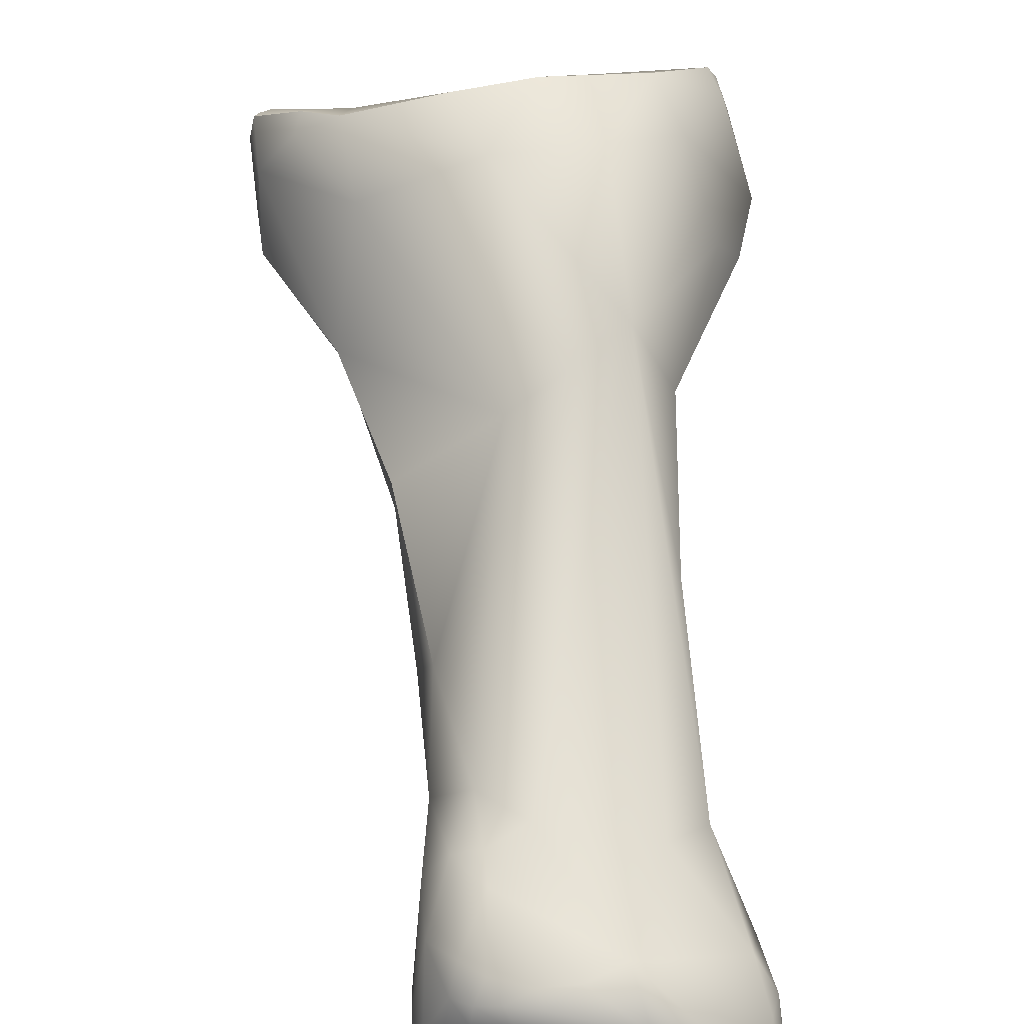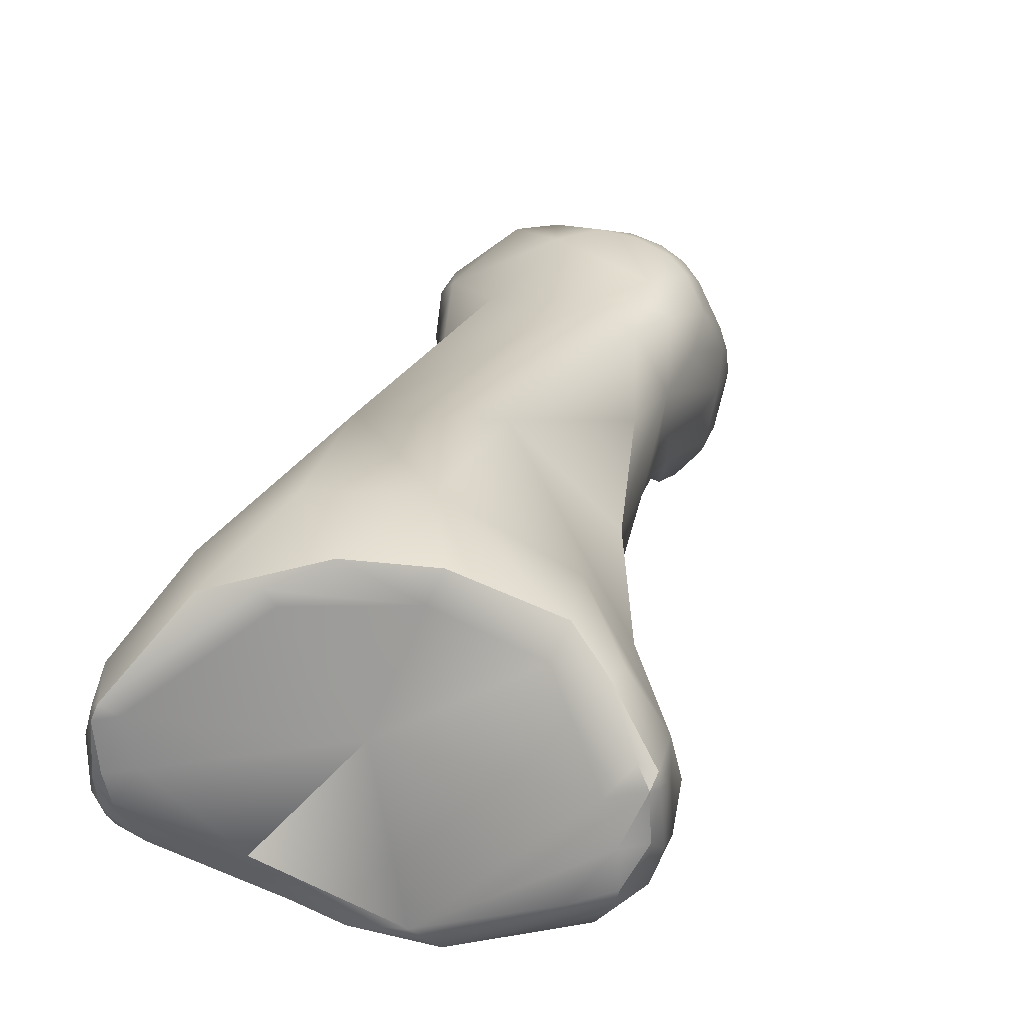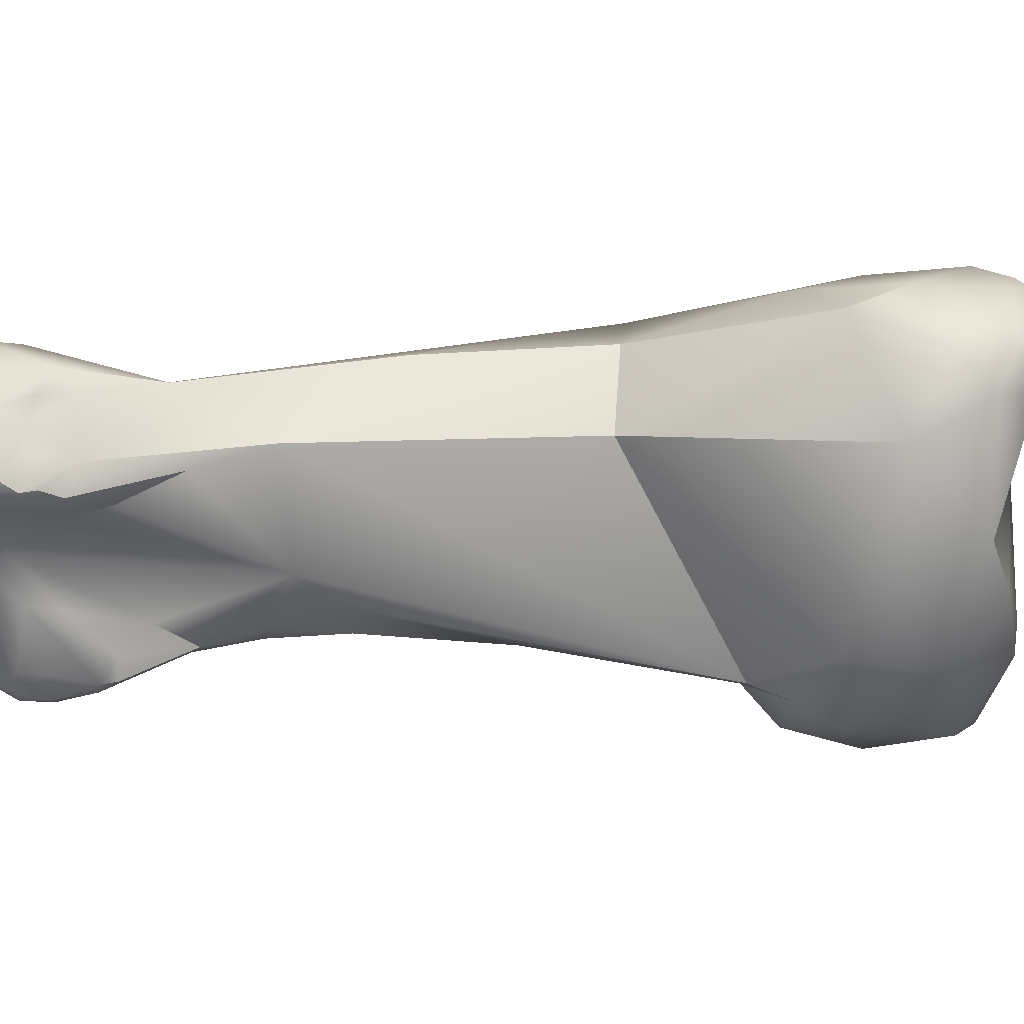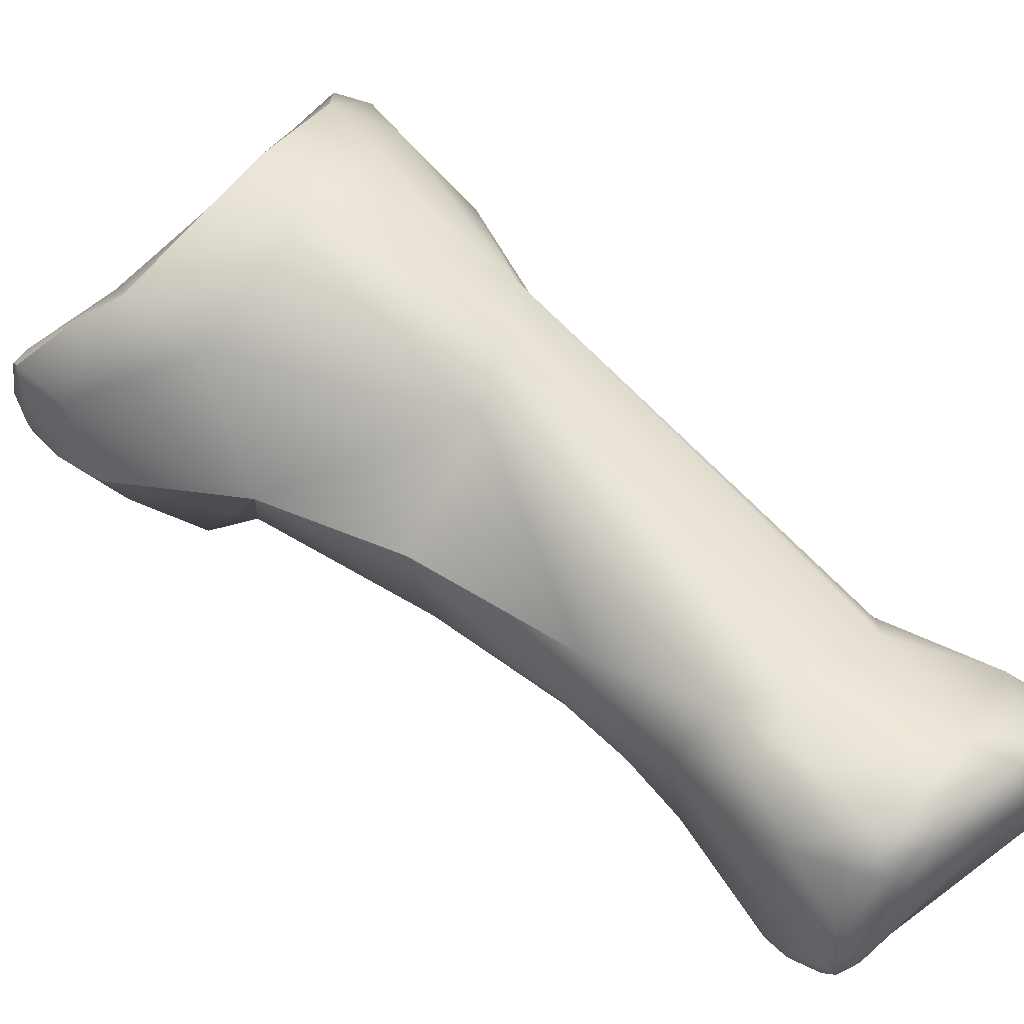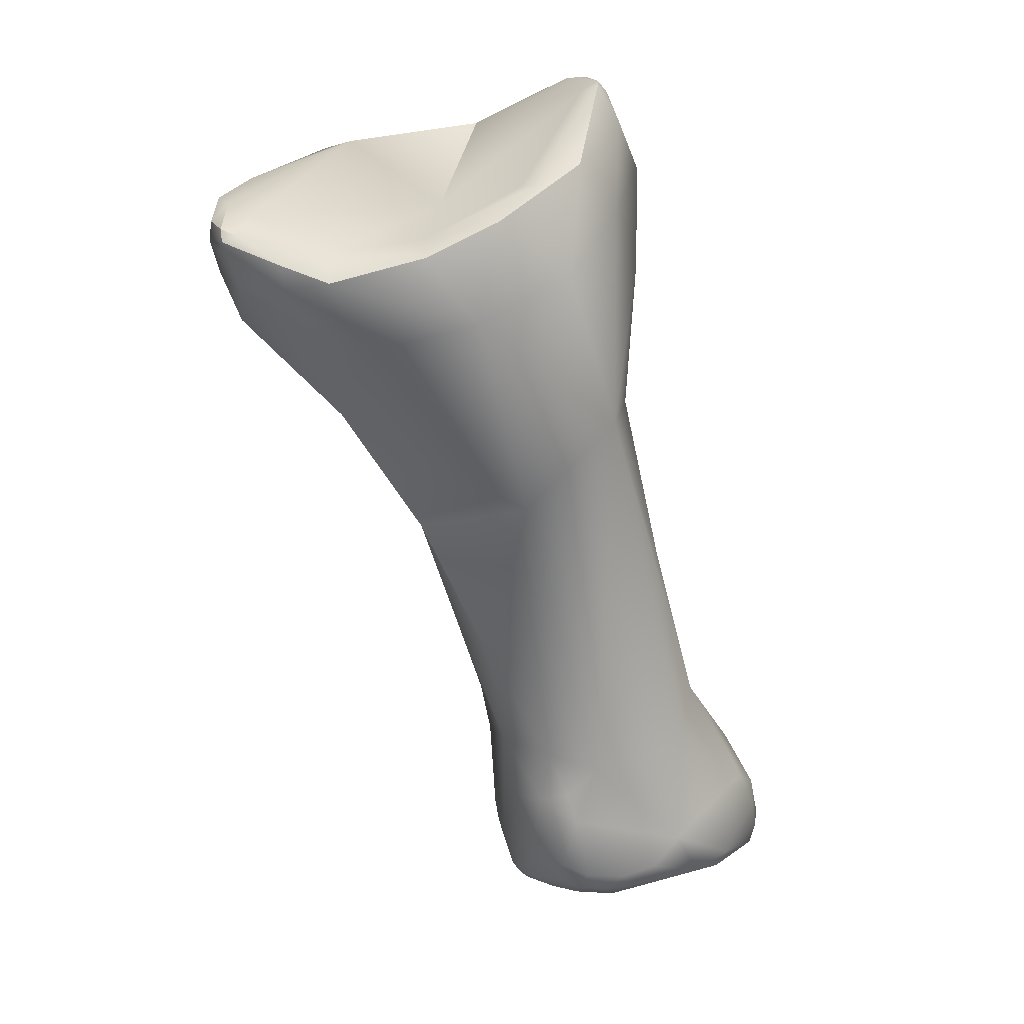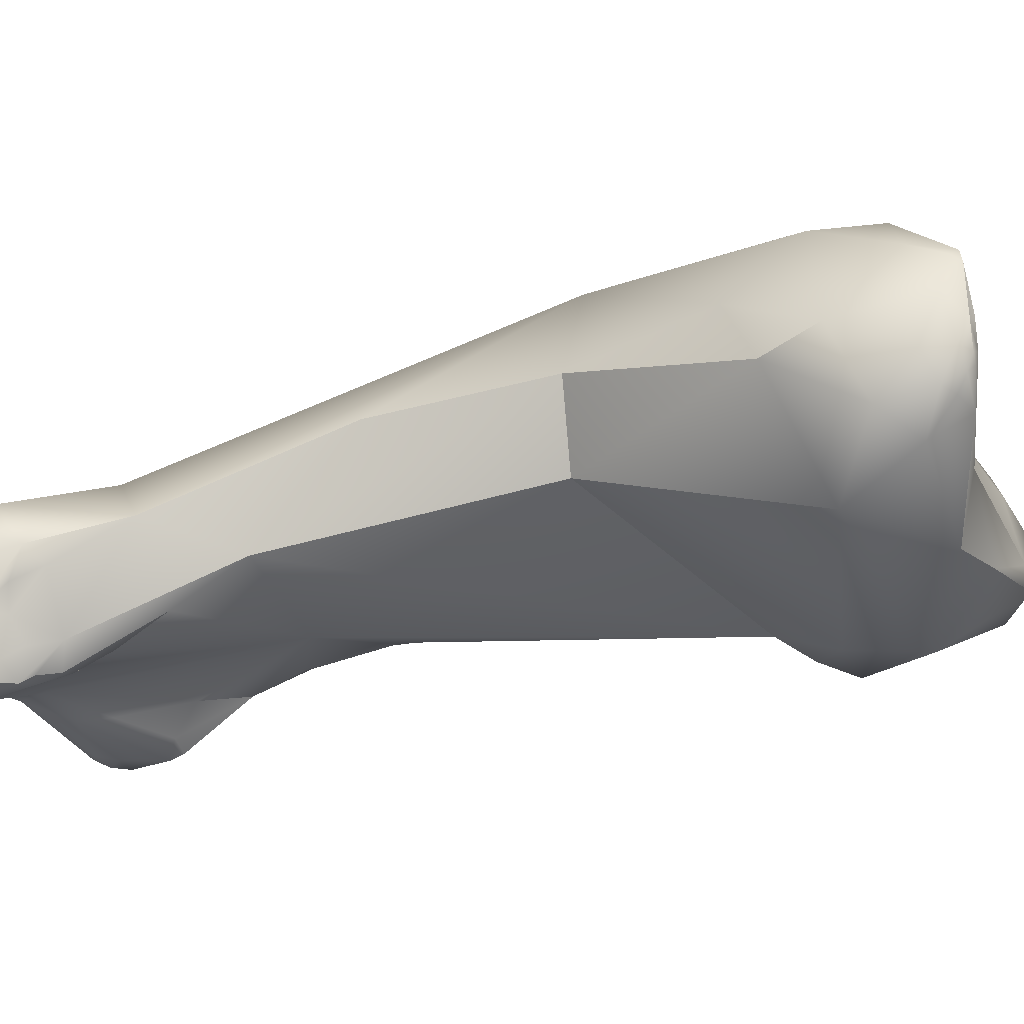
<metadata>
{"format":"obj","ext":"obj","renderer":"f3d","projection":"perspective","resolution":1024,"background":"white","views":[{"elev":60.9,"azim":13.5,"up":"+Z"},{"elev":33.8,"azim":-148.2,"up":"+Z"},{"elev":-53.6,"azim":105.1,"up":"+Z"},{"elev":54.4,"azim":-30.1,"up":"+Z"},{"elev":13.3,"azim":-14.3,"up":"+Y"},{"elev":-26.6,"azim":123.7,"up":"+Z"}]}
</metadata>
<code>
v 125.6 -155.6 1.125
v 125.7 -155.4 0.316
v 125.7 -155.5 3.158
v 125.6 -155.8 2.657
v 125.6 -155.5 2.759
v 125.7 -155.2 2.878
v 126.1 -155.3 3.327
v 126.2 -156.9 2.899
v 125.6 -155.1 1.683
v 127.2 -156.1 4.519
v 127.2 -156.7 4.403
v 128.3 -156.5 5.225
v 125.9 -154.5 0.7184
v 126.6 -154.9 2.507
v 126.1 -154.6 1.651
v 128.4 -155.8 4.604
v 126.5 -158 0.8896
v 125.9 -156.6 0.6576
v 129.2 -158.5 4.73
v 132.2 -157.6 6.289
v 126.1 -154.5 0.1021
v 126.9 -154 0.235
v 126.8 -155 -0.9725
v 130.8 -155.8 5.985
v 131 -155.3 5.272
v 132.8 -154.8 6.033
v 128.9 -159.8 -0.04234
v 128.6 -159 -1.434
v 129.7 -159.7 -0.8461
v 129.2 -160.8 1.578
v 127.2 -157.2 -1.26
v 132.2 -154.7 1.74
v 134.9 -156.4 6.077
v 129.4 -153.3 -1.572
v 130.1 -153.1 -1.234
v 133.7 -154 5.032
v 134.1 -153.9 5.37
v 135.4 -153.4 5.16
v 131.5 -164.2 1.808
v 134 -163.3 4.46
v 130.1 -159.5 -1.39
v 129.2 -157.7 -2.569
v 131.4 -157.1 -2.816
v 130 -158.5 -2.255
v 136.4 -160.7 5.235
v 130.7 -155.1 -3.098
v 131.7 -153.1 -1.957
v 133.8 -152.5 -0.5507
v 133.3 -153.2 -2.056
v 136.5 -154.8 4.867
v 136.2 -151.2 0.7566
v 136 -151.5 2.917
v 136.4 -151.3 3.186
v 135.8 -151.6 1.578
v 136.6 -151.2 2.777
v 136.7 -151.5 2.982
v 137 -152.4 3.375
v 136.4 -151.2 1.528
v 136.6 -151.2 1.301
v 137.1 -151.6 1.984
v 133.1 -168.1 0.1448
v 133.4 -168.2 -0.7224
v 133.6 -168.6 1.794
v 131.9 -164.6 -0.5442
v 136.5 -161.1 0.512
v 137.6 -160.6 2.562
v 136.4 -154.6 -2.033
v 138.2 -155.3 0.9607
v 137.8 -156.4 2.875
v 135.7 -151.6 -0.3359
v 136.3 -151.2 0.3908
v 136.5 -151.2 0.6224
v 136.5 -151.4 0.181
v 136.9 -151.4 0.6966
v 136.5 -151.6 -0.2649
v 136.9 -151.8 -0.1536
v 136.4 -152.5 -1.05
v 137.4 -153.1 -0.4175
v 137.4 -152 0.585
v 138.2 -153.8 1.391
v 135.9 -176.1 1.522
v 136.5 -176.3 1.9
v 134.6 -173.3 0.9998
v 135.1 -174.9 1.341
v 136.2 -173.8 2.509
v 135.9 -175.4 2.061
v 136.6 -175.7 2.305
v 133.9 -170.2 -0.7414
v 134.1 -170.1 -1.148
v 134.4 -171.8 -1.377
v 134.8 -171.4 -1.799
v 134.2 -171.4 0.9204
v 135.2 -173.1 2.097
v 135.3 -171.6 2.322
v 135.9 -173 2.413
v 136.8 -172.1 2.582
v 134.4 -167.9 -1.099
v 134.6 -170 -1.392
v 135.8 -168.8 -1.25
v 138.7 -165.4 2.312
v 135.2 -176.6 -1.893
v 134.9 -175.6 -2.529
v 135.1 -175.6 -2.842
v 135.7 -175.7 -2.798
v 135 -175.9 -0.3179
v 135.4 -176.5 0.01716
v 135.9 -176.7 0.6495
v 134.8 -175.3 -1.162
v 135.2 -176.7 -0.702
v 135.1 -176.6 -1.366
v 135.5 -176.9 -0.8267
v 135.3 -176.9 -1.55
v 135.5 -176.7 -1.985
v 135.9 -177 -1.352
v 136.3 -176.7 -1.793
v 136.5 -176.6 1.472
v 137.1 -176.2 2.219
v 136.7 -176.9 0.7768
v 137.6 -176.6 1.831
v 134.8 -174.8 -2.425
v 134.9 -174.8 -2.864
v 135.1 -173.6 -3.069
v 135.4 -173.4 -3.258
v 135.3 -173.1 -3.096
v 135.2 -174.9 -3.097
v 135.5 -175.3 -3.041
v 136.1 -175.2 -2.986
v 135.9 -174.6 -3.163
v 137.7 -175.8 2.514
v 138.1 -176.2 2.358
v 138.7 -175.5 2.619
v 139.6 -174.7 2.423
v 136 -172.1 -2.183
v 135.8 -172.9 -2.916
v 139.7 -171.7 1.983
v 138.9 -168.3 -0.4555
v 137.2 -173.7 -2.668
v 137.6 -174.5 -2.728
v 138.7 -175.3 -2.396
v 138.9 -174.4 -2.458
v 139.7 -176.1 -1.649
v 140.3 -176 2.071
v 141.4 -175.6 1.843
v 140.3 -176.5 0.8463
v 141.2 -176.2 1.413
v 139.3 -171.9 -2.115
v 139.4 -172.9 -2.272
v 139.8 -172.7 -2.703
v 142.1 -173.4 0.9496
v 139.5 -170.1 -1.594
v 140.5 -170.4 0.4925
v 141.6 -172.1 -0.7195
v 139.8 -175.2 -2.525
v 141.8 -175.2 -3.059
v 142.3 -175.8 -2.138
v 142.3 -176.2 -0.2977
v 142.8 -176.1 0.1156
v 143.2 -175.8 -0.5093
v 140.3 -172.5 -2.867
v 140.3 -173.1 -2.985
v 140.7 -173 -2.975
v 141.2 -172.9 -2.438
v 140.9 -173.3 -3.152
v 140.9 -174.3 -3.365
v 141.5 -173.4 -2.757
v 141.8 -174.5 -3.546
v 142.1 -174 -3.322
v 142 -172.8 -1.121
v 141.6 -173.1 -1.75
v 142.3 -173.5 -1.782
v 143.1 -174.5 -0.9065
v 143 -174.7 -1.997
v 142.8 -174.5 0.5363
v 142.8 -173.9 0.2241
v 143 -175.5 0.2055
v 143.2 -175.1 -0.2016
v 140.8 -172.1 -2.326
v 142.1 -172.4 -0.3041
v 143 -175.7 -1.846
v 142.4 -174.8 -3.375
v 142.7 -175.2 -2.944
v 143.2 -175.4 -1.863
v 142.8 -174.9 -2.883
v 142.6 -174.5 -3.098
v 125.7 -155.5 3.158
v 125.7 -155.2 2.878
v 125.7 -155.2 2.878
v 127.2 -156.1 4.519
v 128.3 -156.5 5.225
v 125.9 -154.5 0.7184
v 130.8 -155.8 5.985
v 129.7 -159.7 -0.8461
v 129.3 -160.7 1.628
v 129.3 -160.7 1.628
v 131.5 -164.2 1.806
v 130.1 -159.5 -1.39
v 130.1 -159.5 -1.39
v 130 -158.5 -2.255
v 131.7 -153.1 -1.957
v 133.8 -152.5 -0.5507
v 133.3 -153.2 -2.056
v 136.4 -151.3 3.186
v 136.5 -161.1 0.512
v 136.5 -161.1 0.512
v 136.5 -161.1 0.512
v 137.6 -160.6 2.562
v 137.6 -160.6 2.562
v 138.2 -155.3 0.9607
v 134.8 -171.4 -1.799
v 138.7 -165.4 2.312
v 135.3 -173.1 -3.096
v 138.9 -168.3 -0.4555
v 139.3 -171.9 -2.115
v 139.5 -170.1 -1.594
v 140.5 -170.4 0.4925
v 143.2 -175.8 -0.5093
v 140.3 -172.5 -2.867
v 140.7 -173 -2.975
v 140.9 -173.3 -3.152
v 141.8 -174.5 -3.546
v 142.1 -174 -3.322
v 143 -175.7 -1.846
v 142.4 -174.8 -3.375
v 142.7 -175.2 -2.944
v 125.7 -155.2 2.878
v 125.6 -155.1 1.683
v 126.5 -158 0.8896
v 132.8 -154.8 6.033
v 135.4 -153.4 5.16
v 136.6 -151.2 2.777
v 136.6 -151.2 2.777
v 136.4 -151.2 1.528
v 136.6 -151.2 1.301
v 133.4 -168.2 -0.7224
v 135.3 -176.9 -1.55
v 140.3 -176 2.071
v 141.2 -176.2 1.413
v 142.8 -176.1 0.1156
v 140.9 -174.3 -3.365
g grp1
f 18 17 8
f 8 19 11
f 9 2 1
f 18 4 1
f 18 1 2
f 23 2 21
f 4 8 3
f 3 8 11
f 5 4 3
f 3 6 5
f 7 186 185
f 187 7 14
f 9 1 5
f 5 1 4
f 9 5 6
f 15 226 225
f 14 15 187
f 8 4 18
f 11 10 3
f 188 7 185
f 14 7 16
f 10 11 12
f 188 16 7
f 188 189 16
f 14 16 32
f 11 19 12
f 189 24 16
f 19 20 12
f 191 12 20
f 13 2 9
f 15 190 226
f 13 21 2
f 21 190 22
f 22 190 15
f 14 35 15
f 227 18 31
f 30 8 17
f 227 31 28
f 8 30 19
f 40 19 30
f 31 18 2
f 2 23 31
f 19 40 20
f 34 21 22
f 22 15 35
f 23 21 34
f 34 22 35
f 46 23 34
f 35 14 32
f 32 16 25
f 25 16 24
f 25 24 26
f 228 191 20
f 228 20 33
f 193 64 39
f 195 40 30
f 31 42 28
f 44 28 42
f 28 27 227
f 227 27 194
f 28 29 27
f 29 194 27
f 44 29 28
f 42 31 23
f 47 46 34
f 35 32 48
f 199 34 35
f 32 25 36
f 32 36 52
f 228 33 38
f 25 26 37
f 36 25 37
f 26 229 37
f 36 37 53
f 53 37 229
f 50 38 33
f 36 53 52
f 195 63 40
f 192 41 64
f 64 193 192
f 198 41 192
f 20 40 45
f 43 44 42
f 43 42 46
f 44 43 196
f 23 46 42
f 46 47 49
f 20 45 33
f 66 69 45
f 69 50 45
f 66 45 100
f 199 35 200
f 199 200 201
f 70 201 200
f 57 38 50
f 45 50 33
f 69 80 50
f 54 200 32
f 51 70 200
f 54 51 200
f 51 58 59
f 70 51 71
f 72 71 51
f 51 59 72
f 72 233 74
f 32 52 54
f 55 52 53
f 232 54 52
f 56 202 57
f 232 52 55
f 230 202 56
f 54 232 51
f 60 230 56
f 57 60 56
f 58 231 59
f 233 230 60
f 57 202 38
f 80 57 50
f 61 39 64
f 63 61 92
f 61 64 62
f 88 92 61
f 92 94 63
f 64 97 234
f 39 61 63
f 99 97 197
f 94 40 63
f 41 97 64
f 151 100 45
f 196 43 65
f 203 206 136
f 43 46 67
f 66 68 69
f 204 208 207
f 46 49 67
f 68 80 69
f 67 208 204
f 70 77 49
f 75 70 73
f 70 71 73
f 73 71 72
f 74 73 72
f 75 77 70
f 76 75 73
f 76 74 79
f 76 73 74
f 76 77 75
f 76 78 77
f 79 78 76
f 67 49 77
f 67 77 78
f 208 67 78
f 233 60 74
f 80 60 57
f 60 79 74
f 80 79 60
f 79 80 78
f 208 78 80
f 84 106 81
f 105 106 84
f 81 106 107
f 81 116 82
f 108 92 90
f 92 83 93
f 93 94 92
f 83 84 93
f 93 84 86
f 83 92 108
f 105 84 83
f 105 83 108
f 93 86 85
f 95 93 85
f 81 86 84
f 85 96 95
f 87 85 86
f 86 81 82
f 87 82 117
f 86 82 87
f 87 129 85
f 89 88 62
f 90 88 89
f 90 92 88
f 89 234 98
f 90 89 91
f 91 89 98
f 99 91 98
f 95 94 93
f 96 94 95
f 94 96 40
f 62 88 61
f 98 234 97
f 97 99 98
f 45 40 96
f 45 96 135
f 212 99 197
f 135 151 45
f 212 197 205
f 136 206 210
f 43 67 65
f 120 102 108
f 101 110 102
f 102 120 121
f 112 101 113
f 103 101 102
f 113 101 103
f 121 125 103
f 103 102 121
f 103 104 113
f 103 125 126
f 104 103 126
f 104 126 127
f 127 139 104
f 105 110 109
f 105 109 106
f 109 111 106
f 106 111 107
f 111 118 107
f 108 110 105
f 109 110 111
f 102 110 108
f 110 101 112
f 112 111 110
f 113 114 235
f 235 114 111
f 114 118 111
f 144 118 114
f 114 113 115
f 104 115 113
f 114 115 144
f 115 104 139
f 81 107 116
f 118 116 107
f 82 116 119
f 119 117 82
f 130 117 119
f 119 116 118
f 144 119 118
f 130 119 142
f 108 90 120
f 121 120 90
f 121 90 122
f 122 90 124
f 125 121 122
f 125 122 123
f 124 123 122
f 123 211 134
f 209 134 211
f 128 127 126
f 127 128 138
f 125 128 126
f 123 128 125
f 127 138 139
f 138 128 123
f 123 134 138
f 87 117 129
f 129 117 130
f 119 144 142
f 130 131 129
f 129 131 85
f 131 132 85
f 131 130 142
f 131 142 132
f 124 90 91
f 91 99 133
f 133 134 209
f 133 137 134
f 140 133 99
f 96 85 132
f 149 135 132
f 150 99 212
f 132 135 96
f 210 215 136
f 134 137 138
f 141 115 139
f 138 140 139
f 139 153 141
f 153 139 140
f 141 156 115
f 156 144 115
f 144 145 142
f 237 143 236
f 143 132 142
f 143 149 132
f 237 157 143
f 144 156 145
f 140 137 133
f 137 140 138
f 147 99 146
f 140 99 147
f 147 213 148
f 214 148 213
f 164 140 147
f 164 147 148
f 135 149 151
f 146 99 150
f 177 136 215
f 212 177 150
f 152 177 215
f 215 178 152
f 239 153 140
f 141 154 155
f 141 153 154
f 156 141 155
f 155 179 156
f 222 182 158
f 145 156 238
f 216 238 156
f 179 216 156
f 158 175 157
f 148 160 164
f 148 159 160
f 214 159 148
f 217 150 177
f 161 160 159
f 218 217 177
f 177 163 218
f 219 164 160
f 161 219 160
f 162 163 177
f 165 163 162
f 169 165 162
f 166 153 239
f 164 219 220
f 165 169 167
f 221 220 219
f 165 167 163
f 154 166 180
f 153 166 154
f 220 221 223
f 162 177 169
f 168 169 152
f 169 177 152
f 149 178 151
f 171 178 174
f 167 169 170
f 168 170 169
f 168 178 170
f 178 171 170
f 171 158 182
f 172 171 182
f 171 172 170
f 170 172 184
f 173 149 143
f 173 174 149
f 174 178 149
f 175 143 157
f 175 173 143
f 175 176 173
f 176 174 173
f 176 171 174
f 176 175 158
f 176 158 171
f 168 152 178
f 181 155 154
f 179 155 181
f 222 224 182
f 223 221 184
f 154 180 181
f 224 223 183
f 183 182 224
f 223 184 183
f 172 183 184
f 183 172 182
f 170 184 167

</code>
